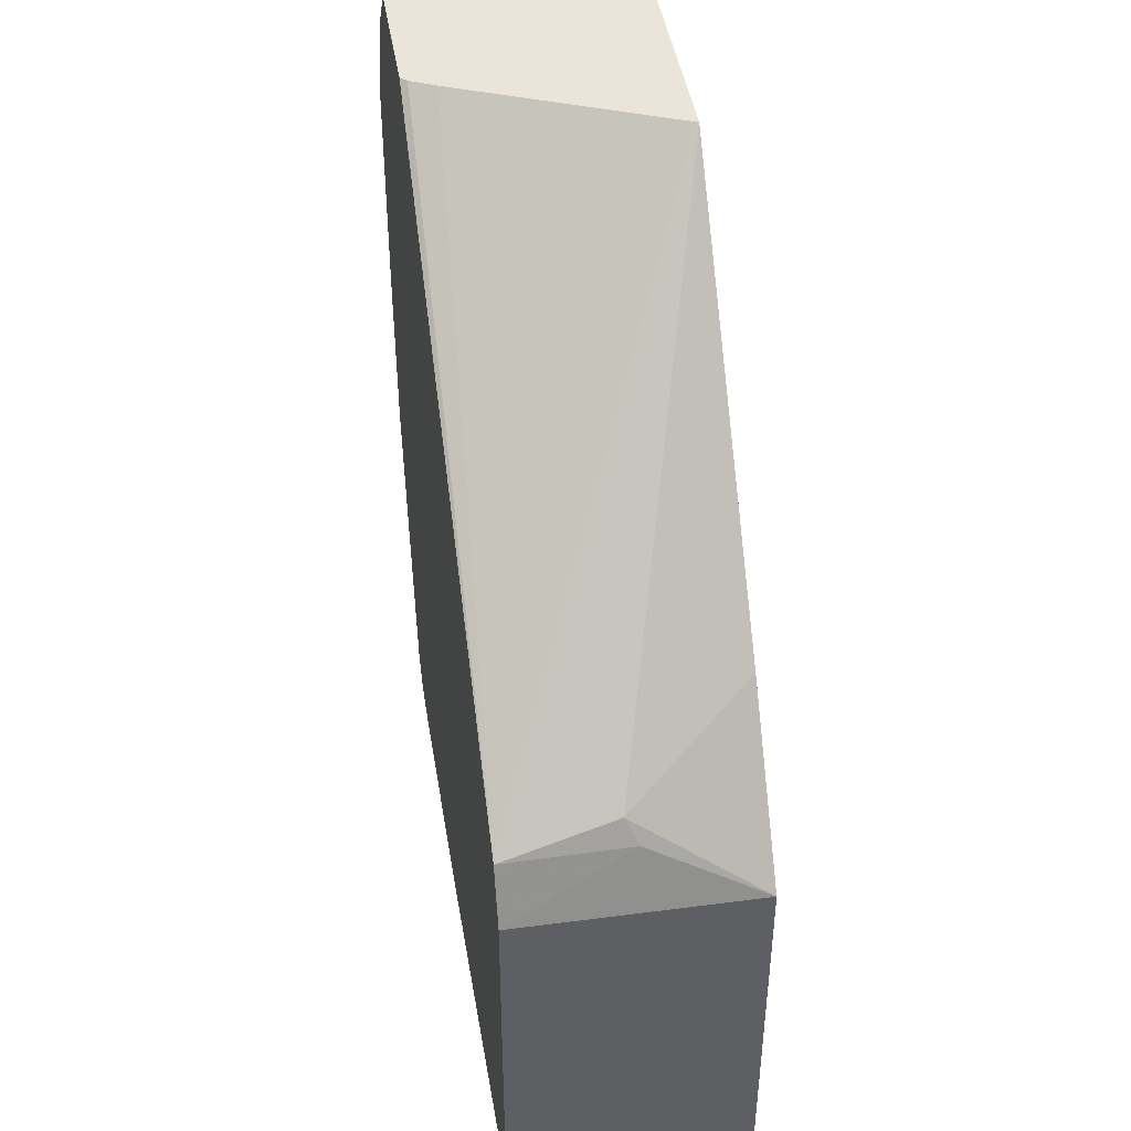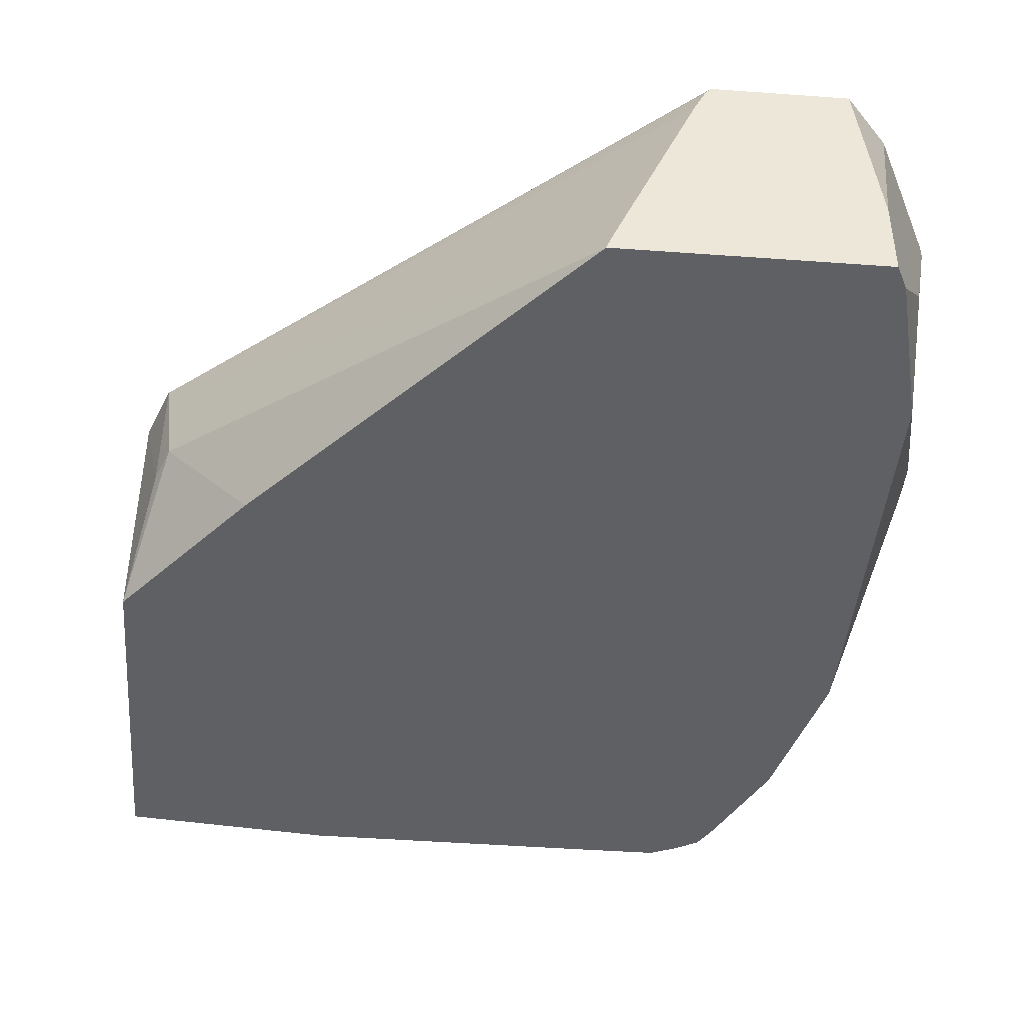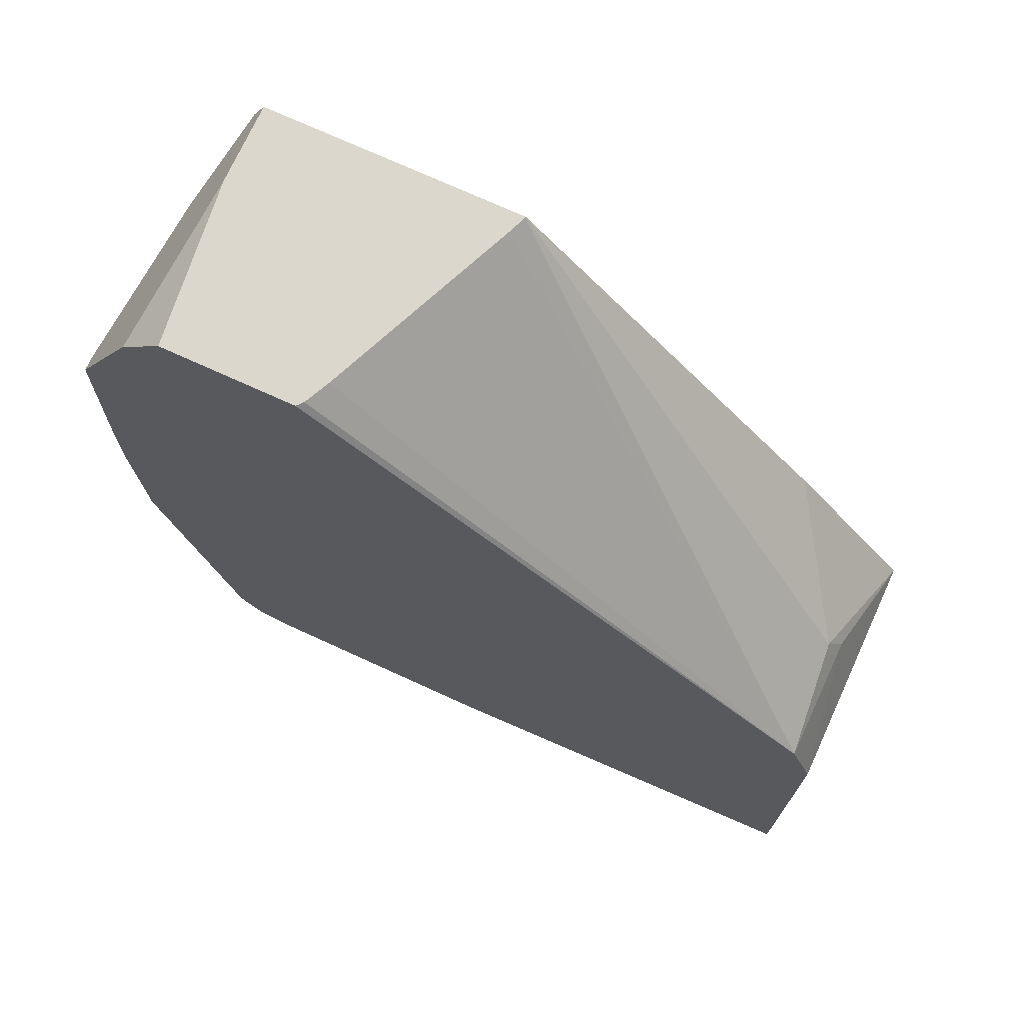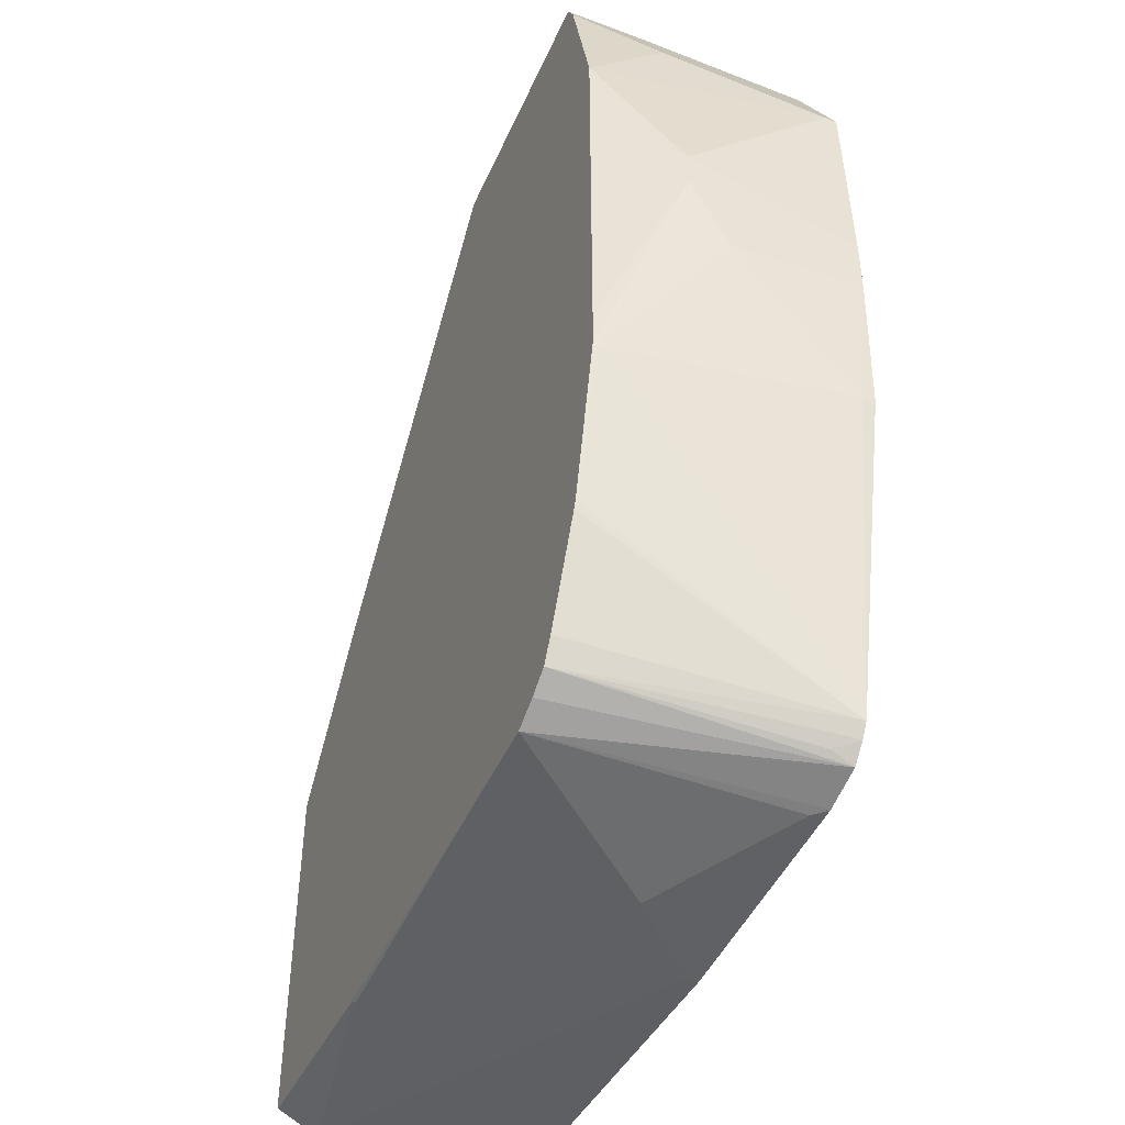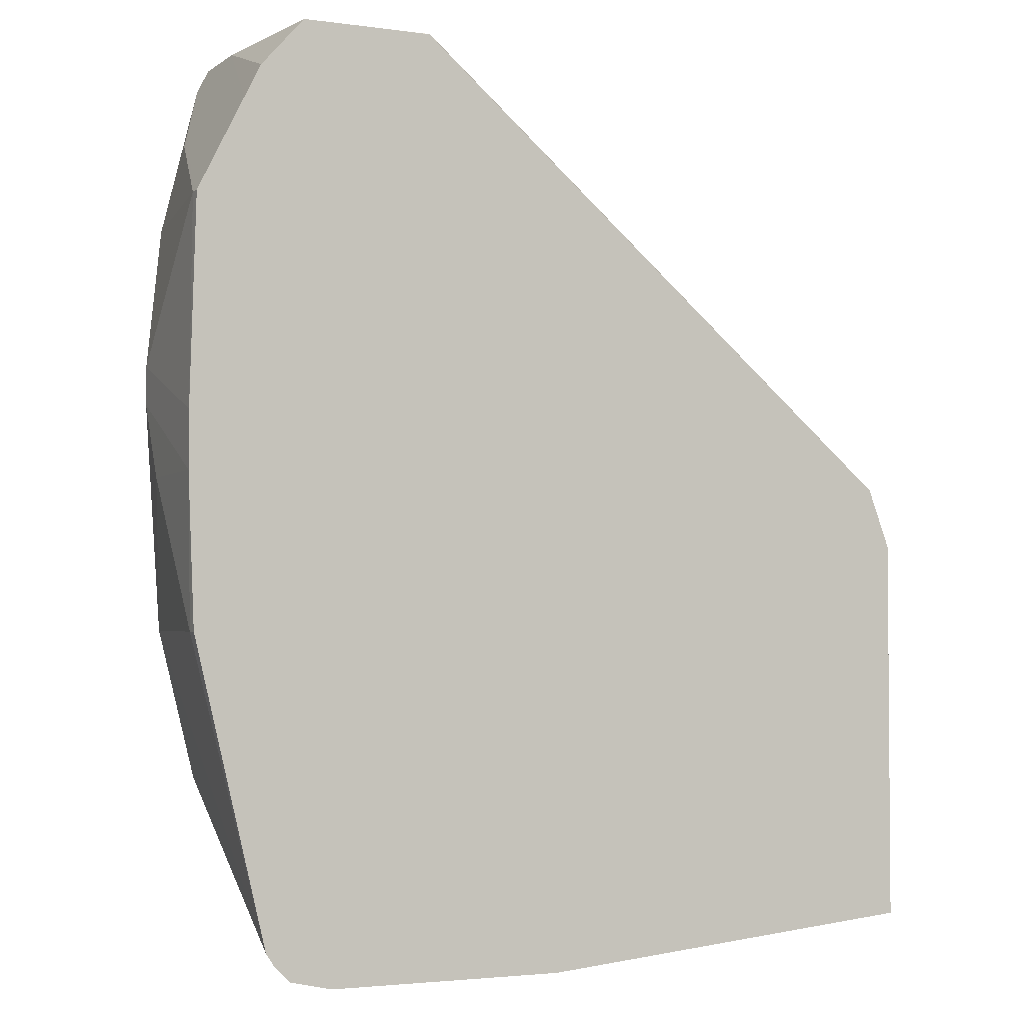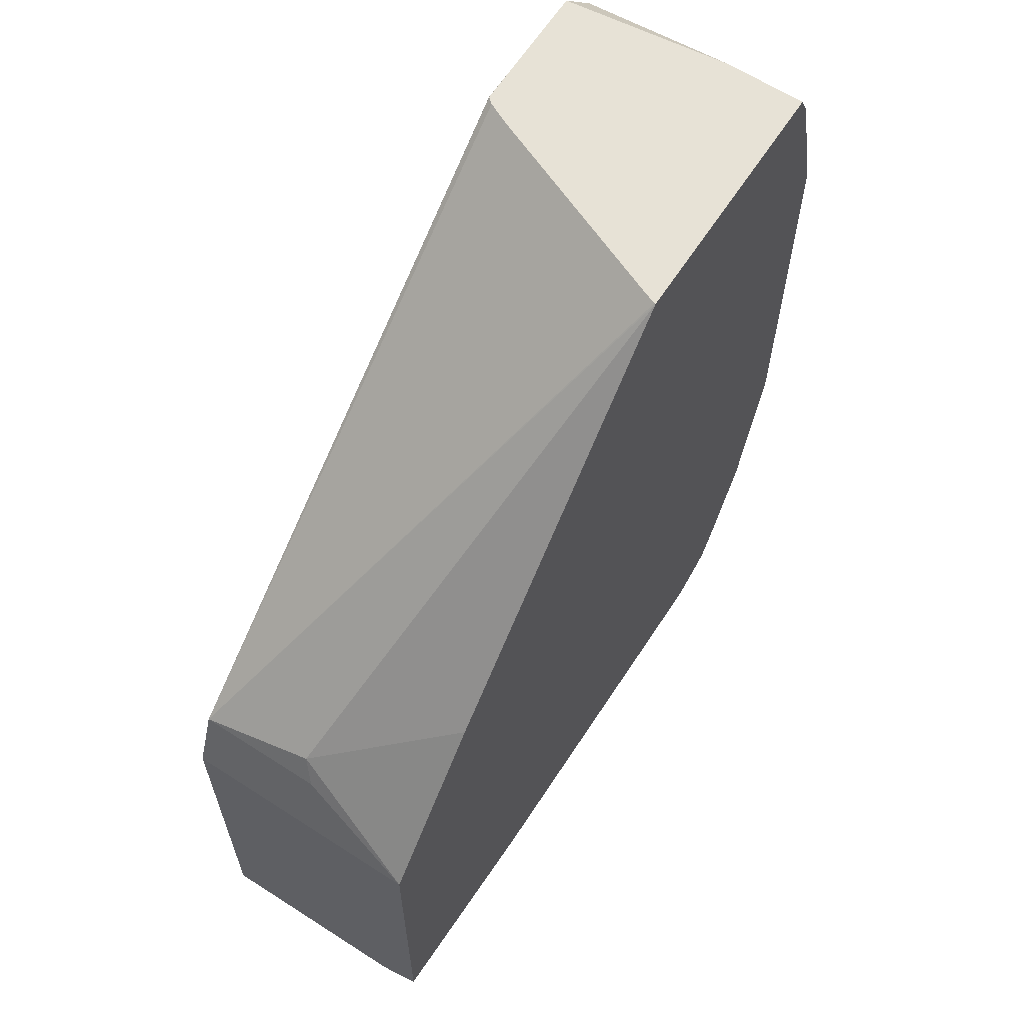
<metadata>
{"format":"obj","ext":"obj","renderer":"f3d","projection":"perspective","resolution":1024,"background":"white","views":[{"elev":44.6,"azim":80.8,"up":"+Y"},{"elev":-43.5,"azim":175.1,"up":"+Z"},{"elev":72.9,"azim":24.6,"up":"+Y"},{"elev":-46.2,"azim":-113.1,"up":"+Y"},{"elev":-2.8,"azim":-25.4,"up":"+Y"},{"elev":63.5,"azim":123.0,"up":"+Y"}]}
</metadata>
<code>
v 0.1236 -0.2741 -0.1064
v 0.1236 -0.4687 -0.1064
v 0.1236 -0.2757 -0.2266
v 0.1125 -0.2438 -0.1687
v 0.1123 -0.2439 -0.1064
v -0.07498 -0.4875 -0.1064
v 0.1236 -0.4687 -0.2062
v 0.1236 -0.4583 -0.2266
v 0.06247 -0.2 -0.2266
v 0.1062 -0.2313 -0.1625
v -0.09181 -0.02578 -0.2266
v -0.09197 -0.02578 -0.2259
v -0.09547 -0.02578 -0.2171
v -0.1359 -0.02578 -0.1219
v -0.1418 -0.02578 -0.1096
v -0.1444 -0.02578 -0.1065
v -0.1444 -0.02587 -0.1064
v -0.1935 -0.4875 -0.1064
v -0.07498 -0.4875 -0.1125
v 0.02031 -0.4679 -0.2266
v 0.1236 -0.4588 -0.2261
v -0.09372 -0.4875 -0.1312
v -0.1125 -0.4875 -0.15
v 0.01875 -0.4687 -0.225
v -0.2191 -0.02578 -0.2266
v -0.1869 -0.02578 -0.1064
v -0.2146 -0.4828 -0.1064
v -0.1687 -0.4687 -0.2266
v -0.1875 -0.4875 -0.1125
v -0.1312 -0.4687 -0.2266
v -0.2245 -0.03653 -0.2266
v -0.2391 -0.06564 -0.1969
v -0.2395 -0.06654 -0.1064
v -0.2191 -0.02578 -0.1875
v -0.2097 -0.02578 -0.1064
v -0.2224 -0.475 -0.1064
v -0.2156 -0.4781 -0.1172
v -0.1937 -0.4562 -0.2266
v -0.1825 -0.4628 -0.2266
v -0.225 -0.03753 -0.2266
v -0.2437 -0.07504 -0.1875
v -0.2625 -0.1125 -0.1125
v -0.2375 -0.06252 -0.1064
v -0.2625 -0.1125 -0.1064
v -0.2312 -0.05 -0.1064
v -0.2265 -0.4687 -0.1064
v -0.2003 -0.445 -0.2266
v -0.2437 -0.1125 -0.2266
v -0.2625 -0.15 -0.15
v -0.2655 -0.2154 -0.1064
v -0.2625 -0.3187 -0.1125
v -0.2437 -0.3187 -0.225
v -0.225 -0.3937 -0.225
v -0.2246 -0.3937 -0.2266
v -0.2234 -0.3969 -0.2266
v -0.2625 -0.3187 -0.1064
v -0.2625 -0.1875 -0.1875
v -0.2437 -0.2984 -0.2266
v -0.2655 -0.2438 -0.1064
v -0.2625 -0.2438 -0.1687
v -0.2434 -0.3173 -0.2266
v -0.2625 -0.2063 -0.1875
f 25 33 34
f 27 36 37
f 27 37 38
f 27 38 39
f 32 41 42
f 31 40 32
f 32 40 41
f 32 42 33
f 25 32 33
f 33 43 34
f 27 39 28
f 25 31 32
f 11 13 12
f 23 28 30
f 23 29 28
f 20 24 30
f 18 28 29
f 18 27 28
f 16 26 17
f 11 14 13
f 11 15 14
f 11 16 15
f 11 26 16
f 11 35 26
f 11 34 35
f 33 42 44
f 23 30 24
f 34 43 45
f 48 62 57
f 36 46 38
f 59 62 60
f 58 61 62
f 52 62 61
f 52 60 62
f 52 54 53
f 52 61 54
f 51 56 59
f 51 60 52
f 51 59 60
f 50 62 59
f 50 57 62
f 49 57 50
f 11 25 34
f 48 58 62
f 48 57 49
f 46 56 51
f 46 55 47
f 46 54 55
f 46 53 54
f 46 52 53
f 46 51 52
f 42 50 44
f 42 49 50
f 42 48 49
f 41 48 42
f 38 46 47
f 36 38 37
f 34 45 35
f 9 11 10
f 40 48 41
f 7 24 20
f 3 30 28
f 3 20 30
f 3 8 20
f 2 19 7
f 2 6 19
f 1 6 2
f 1 18 6
f 1 27 18
f 1 36 27
f 1 46 36
f 1 56 46
f 1 59 56
f 1 50 59
f 1 44 50
f 1 33 44
f 1 43 33
f 1 45 43
f 1 35 45
f 1 26 35
f 1 17 26
f 1 5 17
f 1 4 5
f 1 3 4
f 1 21 8
f 1 7 21
f 1 2 7
f 8 21 20
f 3 28 39
f 3 39 38
f 1 8 3
f 3 47 55
f 7 23 24
f 3 38 47
f 7 22 23
f 7 20 21
f 6 22 19
f 6 23 22
f 6 29 23
f 6 18 29
f 5 16 17
f 5 15 16
f 5 14 15
f 5 13 14
f 5 12 13
f 7 19 22
f 5 10 11
f 5 11 12
f 3 61 58
f 3 58 48
f 3 55 54
f 3 48 40
f 3 40 31
f 3 54 61
f 3 25 11
f 3 11 9
f 3 9 10
f 3 10 4
f 4 10 5
f 3 31 25

</code>
